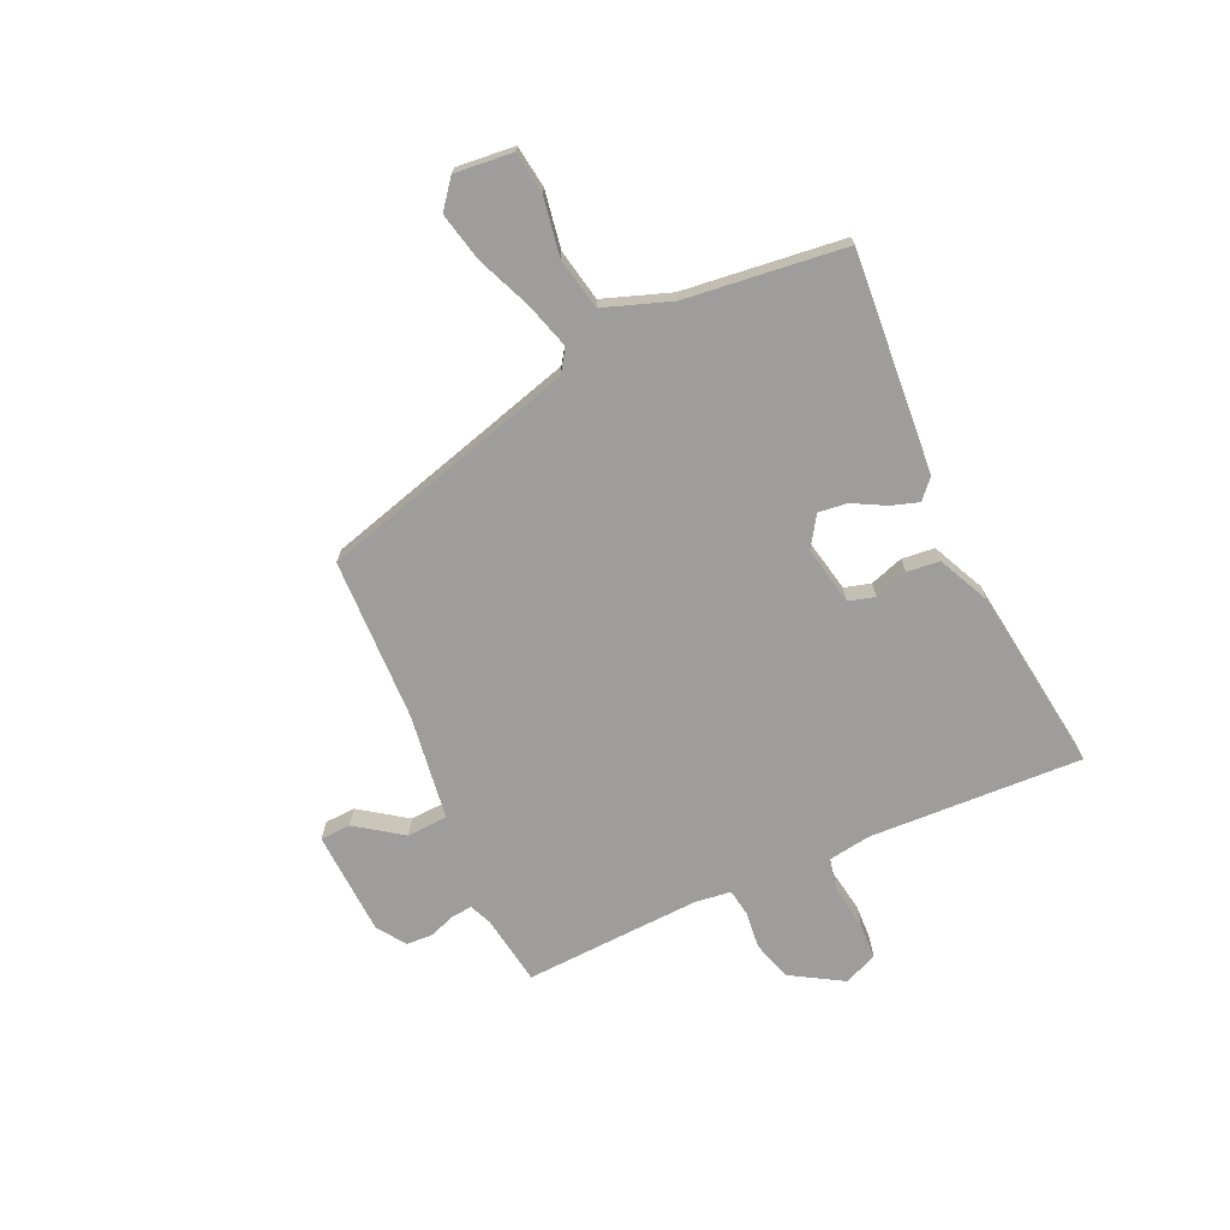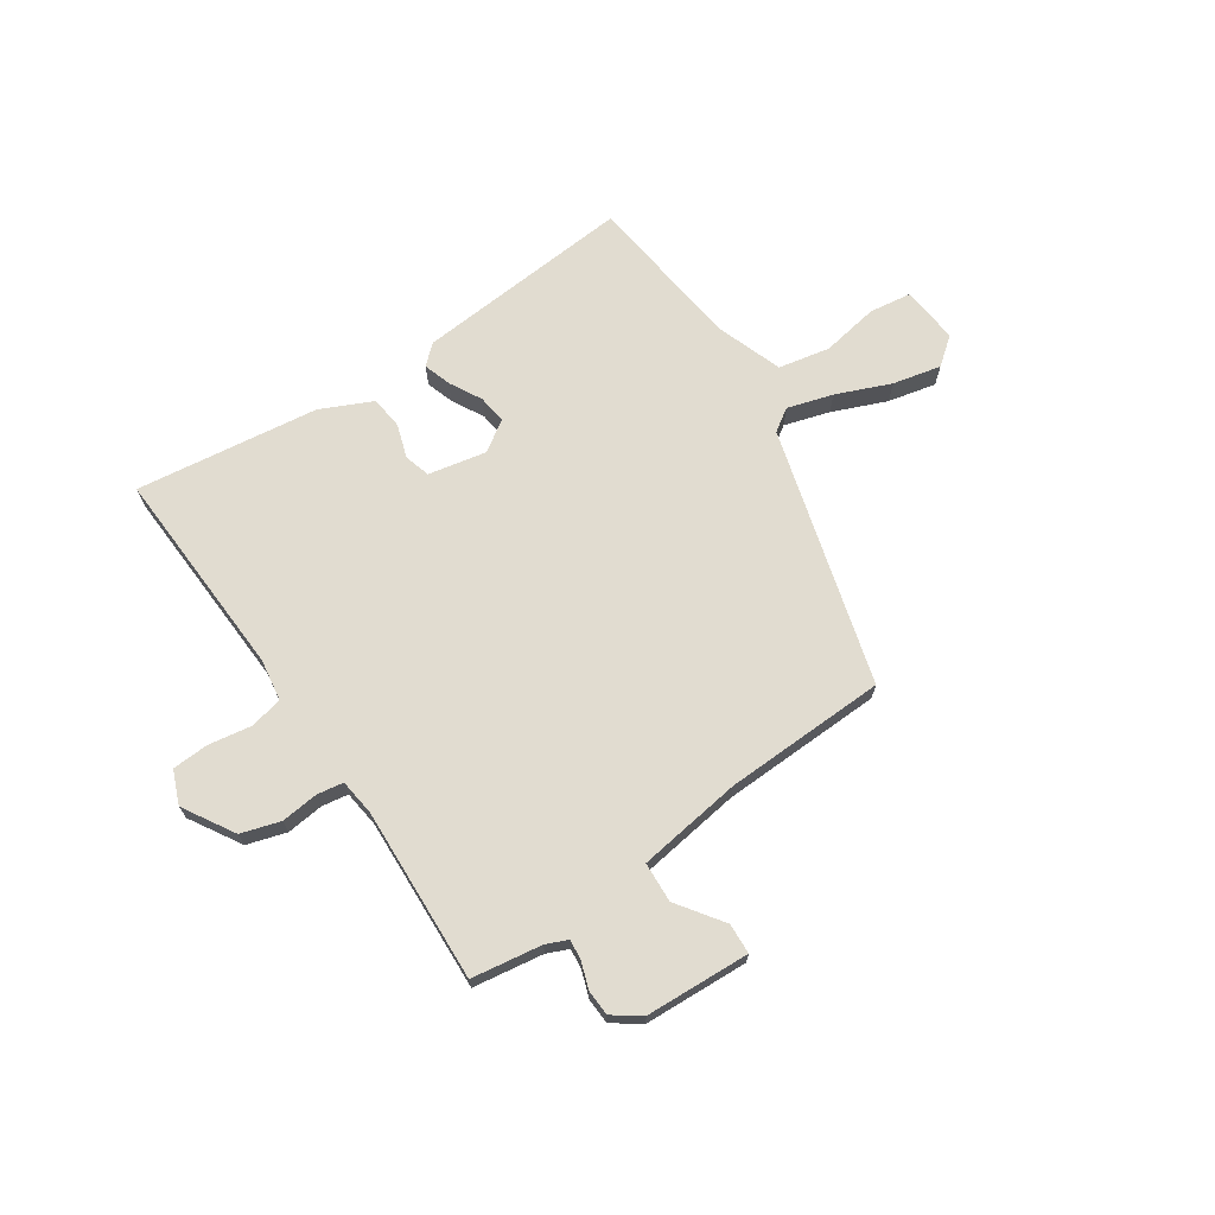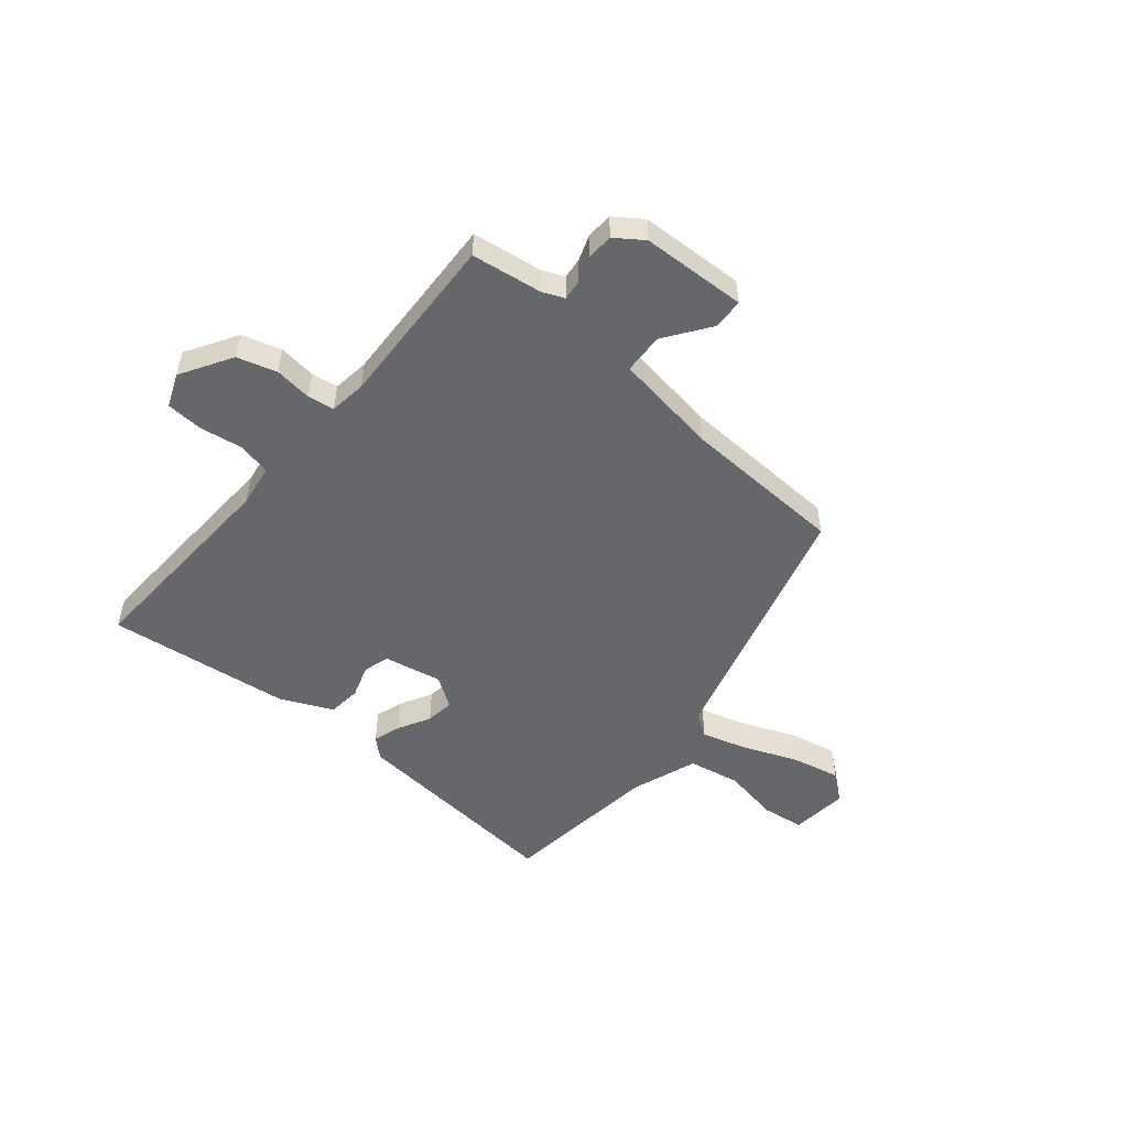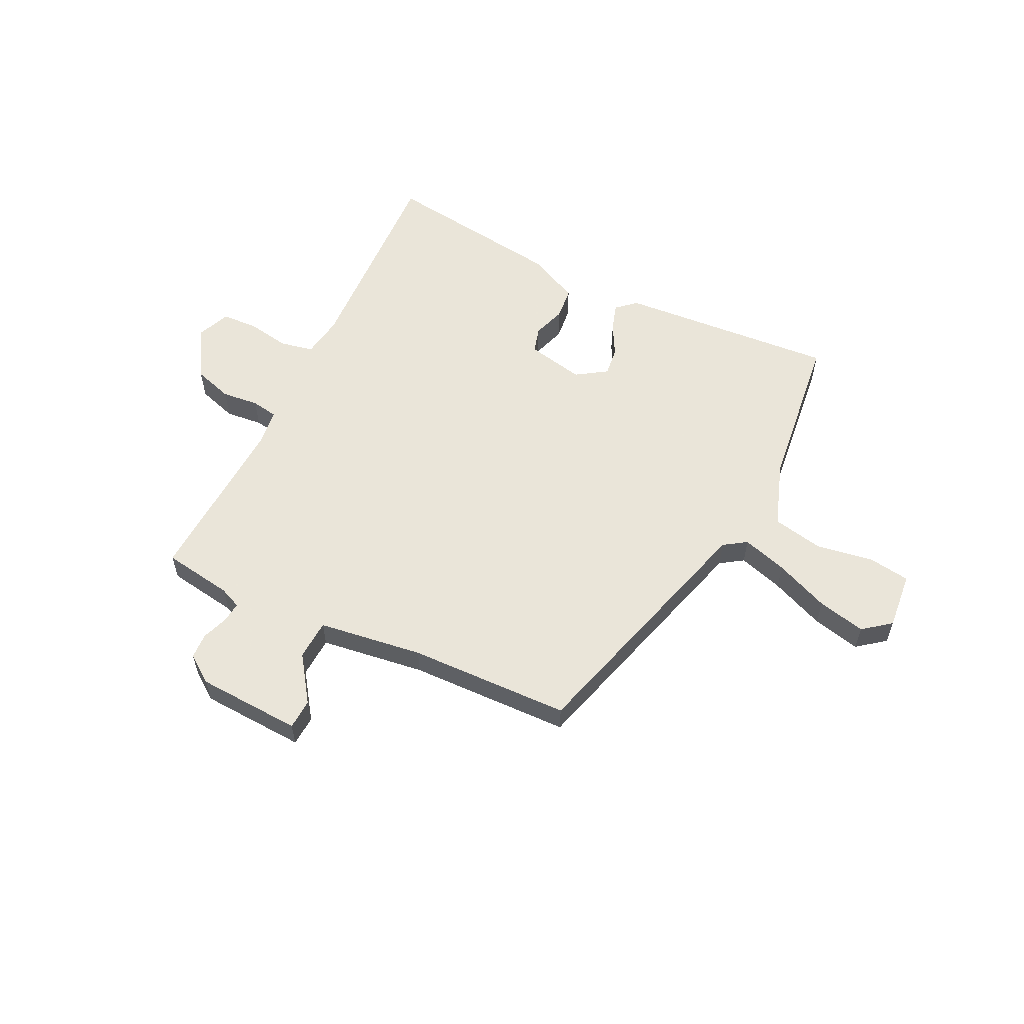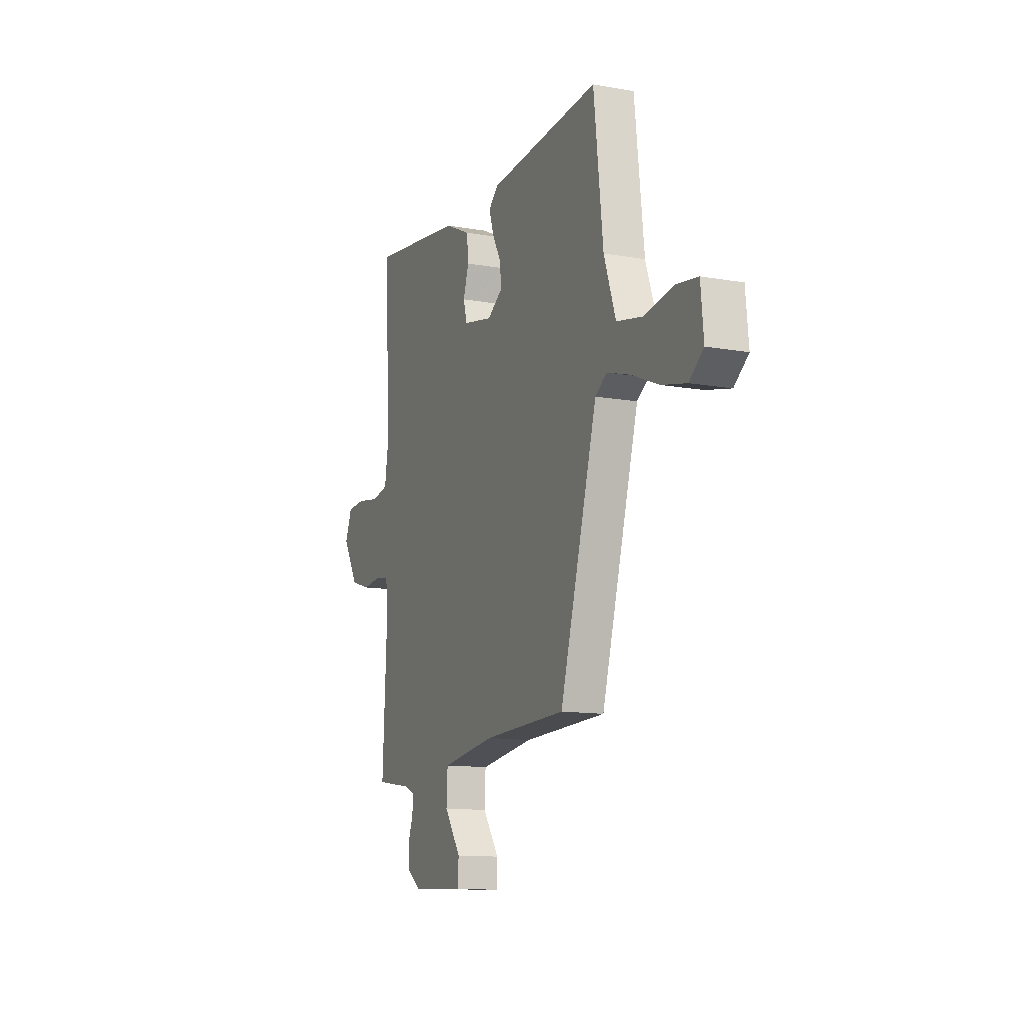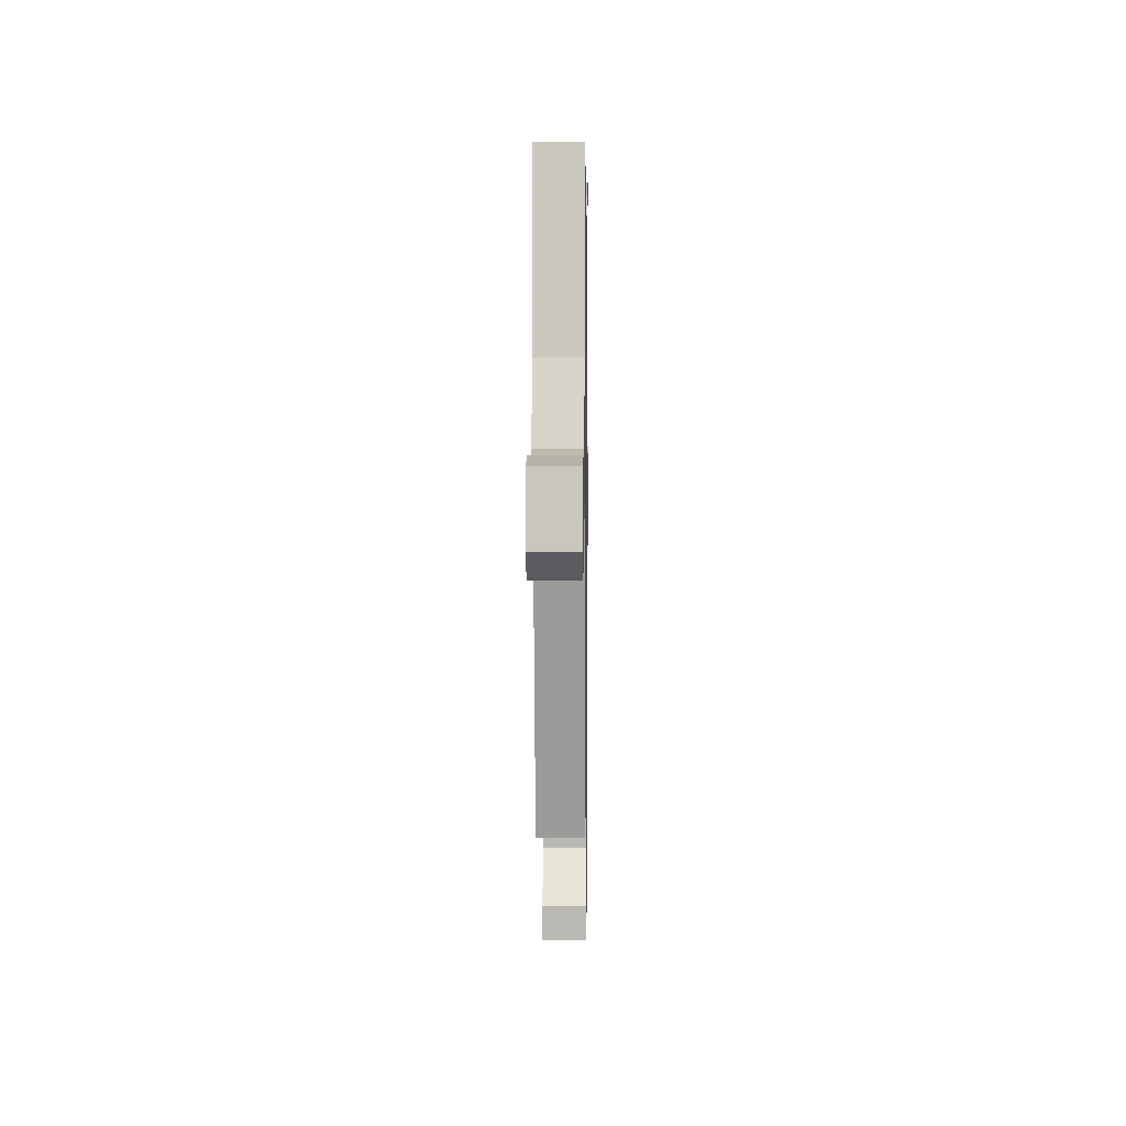
<metadata>
{"format":"obj","ext":"obj","renderer":"f3d","projection":"perspective","resolution":1024,"background":"white","views":[{"elev":-70.7,"azim":-65.7,"up":"+Y"},{"elev":69.4,"azim":145.7,"up":"+Y"},{"elev":-52.1,"azim":139.5,"up":"+Y"},{"elev":57.7,"azim":-154.1,"up":"+Y"},{"elev":-12.5,"azim":-112.6,"up":"+Z"},{"elev":4.3,"azim":-89.2,"up":"+Z"}]}
</metadata>
<code>
v -0.452 0.07 0.521
v -0.057 0.07 0.491
v -0.022 0.07 0.46
v -0.038 0.07 0.41
v -0.069 0.07 0.352
v -0.075 0.07 0.3
v -0.02 0.07 0.264
v 0.085 0.07 0.286
v 0.098 0.07 0.333
v 0.078 0.07 0.393
v 0.084 0.07 0.452
v 0.177 0.07 0.496
v 0.508 0.07 0.541
v 0.492 0.07 0.158
v 0.504 0.07 0.082
v 0.564 0.07 0.07
v 0.642 0.07 0.083
v 0.707 0.07 0.08
v 0.732 0.07 0.02
v 0.677 0.07 -0.073
v 0.606 0.07 -0.095
v 0.539 0.07 -0.088
v 0.491 0.07 -0.096
v 0.483 0.07 -0.162
v 0.499 0.07 -0.478
v 0.372 0.07 -0.498
v 0.333 0.07 -0.515
v 0.337 0.07 -0.552
v 0.354 0.07 -0.599
v 0.352 0.07 -0.646
v 0.302 0.07 -0.682
v 0.113 0.07 -0.692
v 0.11 0.07 -0.637
v 0.168 0.07 -0.554
v 0.164 0.07 -0.481
v -0.026 0.07 -0.455
v -0.319 0.07 -0.447
v -0.451 0.07 0.016
v -0.492 0.07 0.043
v -0.574 0.07 0.018
v -0.672 0.07 -0.023
v -0.759 0.07 -0.043
v -0.809 0.07 -0.004
v -0.799 0.07 0.1
v -0.723 0.07 0.111
v -0.62 0.07 0.094
v -0.527 0.07 0.113
v -0.485 0.07 0.233
v -0.452 0 0.521
v -0.057 0 0.491
v -0.022 0 0.46
v -0.038 0 0.41
v -0.069 0 0.352
v -0.075 0 0.3
v -0.02 0 0.264
v 0.085 0 0.286
v 0.098 0 0.333
v 0.078 0 0.393
v 0.084 0 0.452
v 0.177 0 0.496
v 0.508 0 0.541
v 0.492 0 0.158
v 0.504 0 0.082
v 0.564 0 0.07
v 0.642 0 0.083
v 0.707 0 0.08
v 0.732 0 0.02
v 0.677 0 -0.073
v 0.606 0 -0.095
v 0.539 0 -0.088
v 0.491 0 -0.096
v 0.483 0 -0.162
v 0.499 0 -0.478
v 0.372 0 -0.498
v 0.333 0 -0.515
v 0.337 0 -0.552
v 0.354 0 -0.599
v 0.352 0 -0.646
v 0.302 0 -0.682
v 0.113 0 -0.692
v 0.11 0 -0.637
v 0.168 0 -0.554
v 0.164 0 -0.481
v -0.026 0 -0.455
v -0.319 0 -0.447
v -0.451 0 0.016
v -0.492 0 0.043
v -0.574 0 0.018
v -0.672 0 -0.023
v -0.759 0 -0.043
v -0.809 0 -0.004
v -0.799 0 0.1
v -0.723 0 0.111
v -0.62 0 0.094
v -0.527 0 0.113
v -0.485 0 0.233
f 43 44 45 46
f 43 46 47
f 40 41 42 43
f 39 40 43 47
f 38 39 47 48
f 36 37 38 48
f 31 32 33 34
f 31 34 35
f 28 29 30 31
f 27 28 31 35
f 26 27 35
f 24 25 26 35
f 23 24 35 36
f 19 20 21 22
f 19 22 23
f 16 17 18 19
f 15 16 19 23
f 14 15 23 36
f 9 10 11 12
f 8 9 12 13
f 2 3 4 5
f 2 5 6
f 1 2 6
f 48 1 6 7
f 8 13 14 36
f 7 8 36
f 7 36 48
f 94 93 92 91
f 95 94 91
f 91 90 89 88
f 95 91 88 87
f 96 95 87 86
f 96 86 85 84
f 82 81 80 79
f 83 82 79
f 79 78 77 76
f 83 79 76 75
f 83 75 74
f 83 74 73 72
f 84 83 72 71
f 70 69 68 67
f 71 70 67
f 67 66 65 64
f 71 67 64 63
f 84 71 63 62
f 60 59 58 57
f 61 60 57 56
f 53 52 51 50
f 54 53 50
f 54 50 49
f 55 54 49 96
f 84 62 61 56
f 84 56 55
f 96 84 55
f 1 49 50 2
f 2 50 51 3
f 3 51 52 4
f 4 52 53 5
f 5 53 54 6
f 6 54 55 7
f 7 55 56 8
f 8 56 57 9
f 9 57 58 10
f 10 58 59 11
f 11 59 60 12
f 12 60 61 13
f 13 61 62 14
f 14 62 63 15
f 15 63 64 16
f 16 64 65 17
f 17 65 66 18
f 18 66 67 19
f 19 67 68 20
f 20 68 69 21
f 21 69 70 22
f 22 70 71 23
f 23 71 72 24
f 24 72 73 25
f 25 73 74 26
f 26 74 75 27
f 27 75 76 28
f 28 76 77 29
f 29 77 78 30
f 30 78 79 31
f 31 79 80 32
f 32 80 81 33
f 33 81 82 34
f 34 82 83 35
f 35 83 84 36
f 36 84 85 37
f 37 85 86 38
f 38 86 87 39
f 39 87 88 40
f 40 88 89 41
f 41 89 90 42
f 42 90 91 43
f 43 91 92 44
f 44 92 93 45
f 45 93 94 46
f 46 94 95 47
f 47 95 96 48
f 48 96 49 1

</code>
